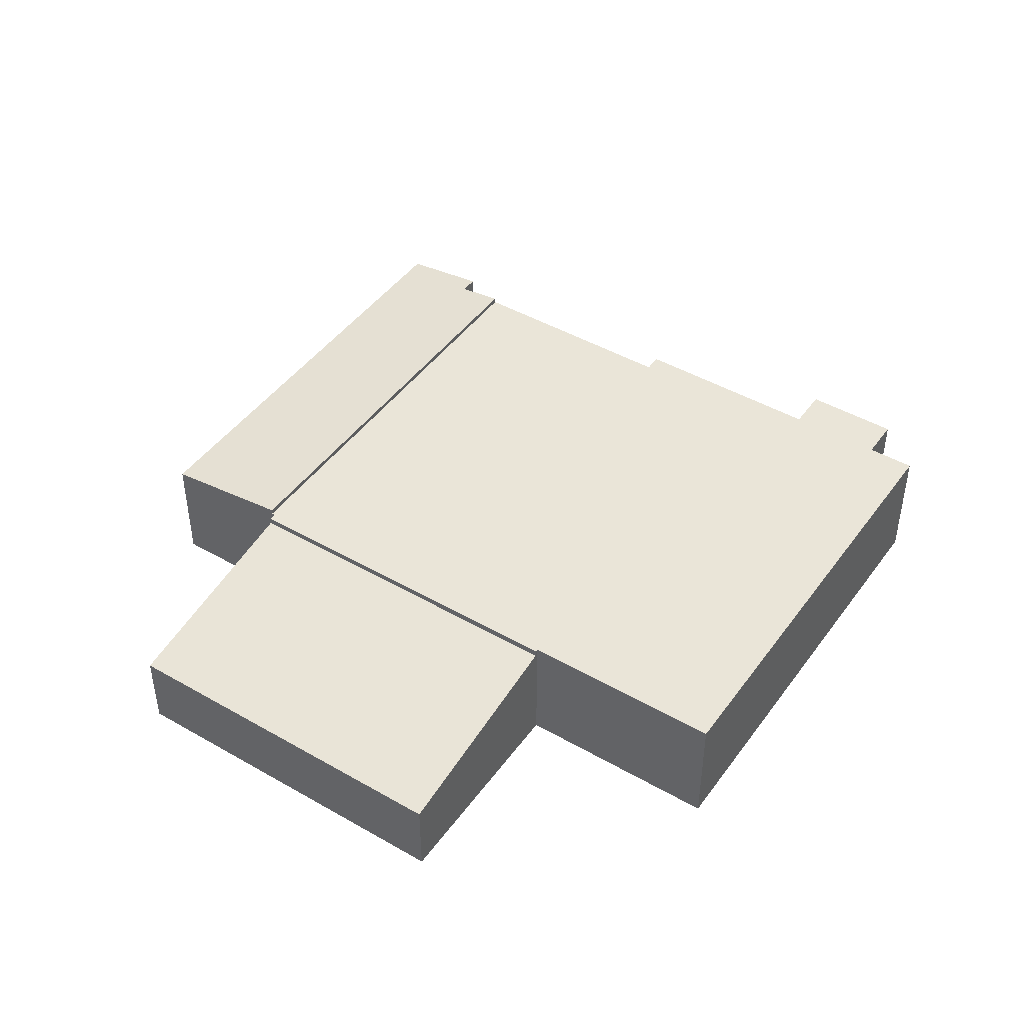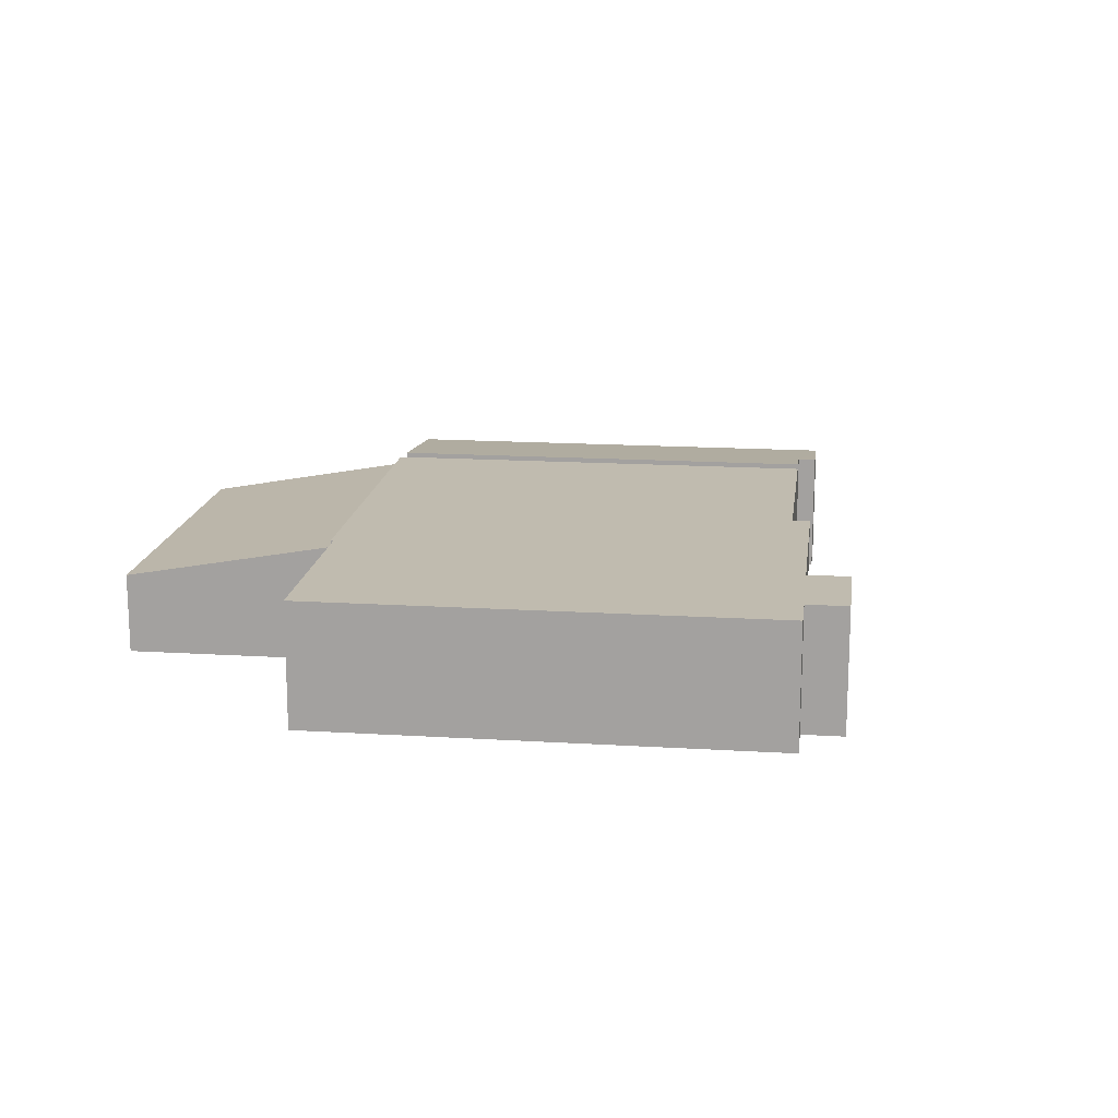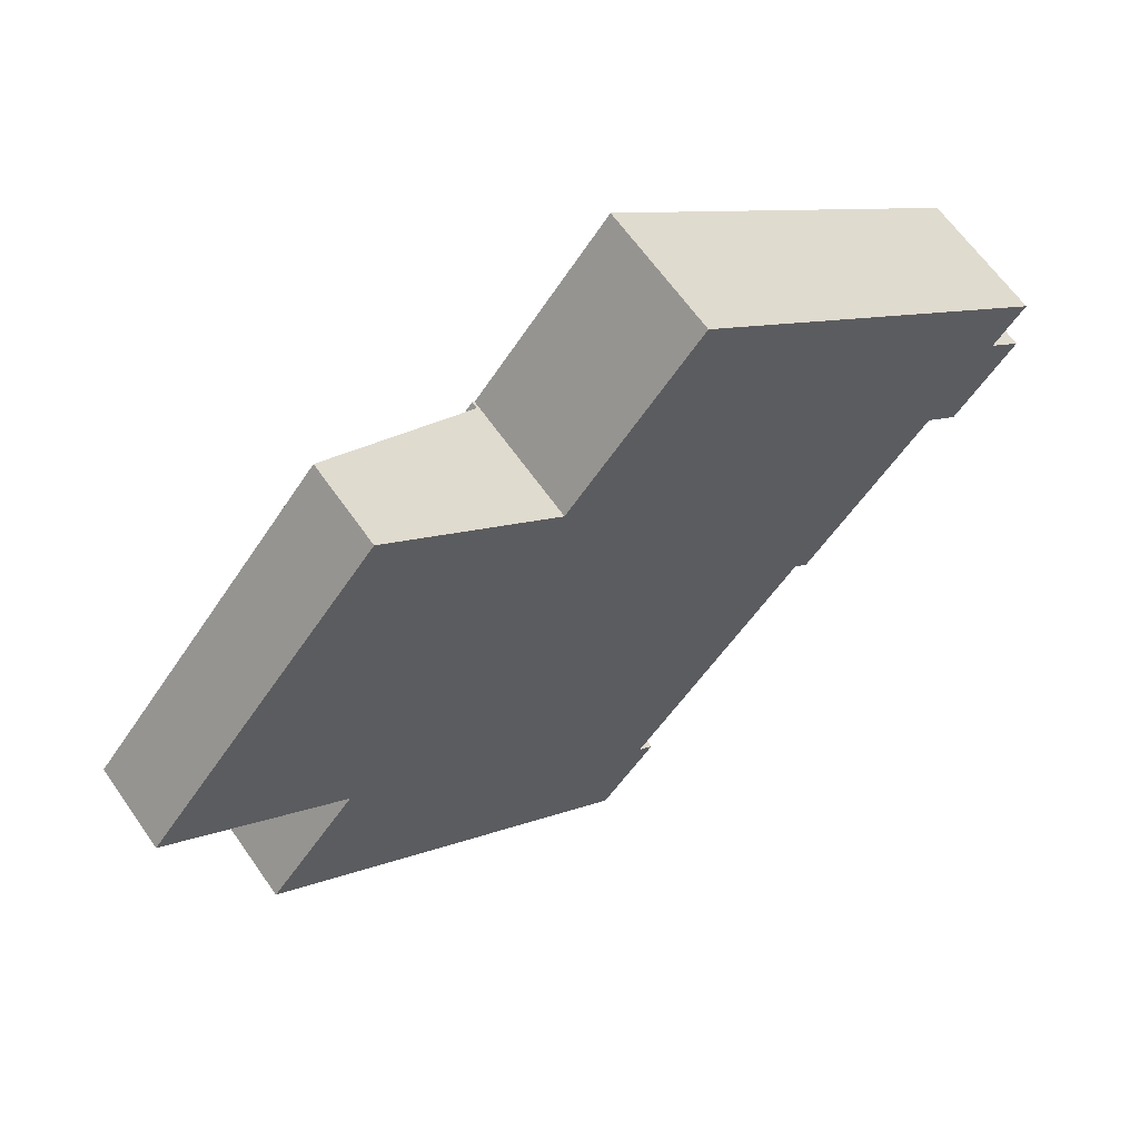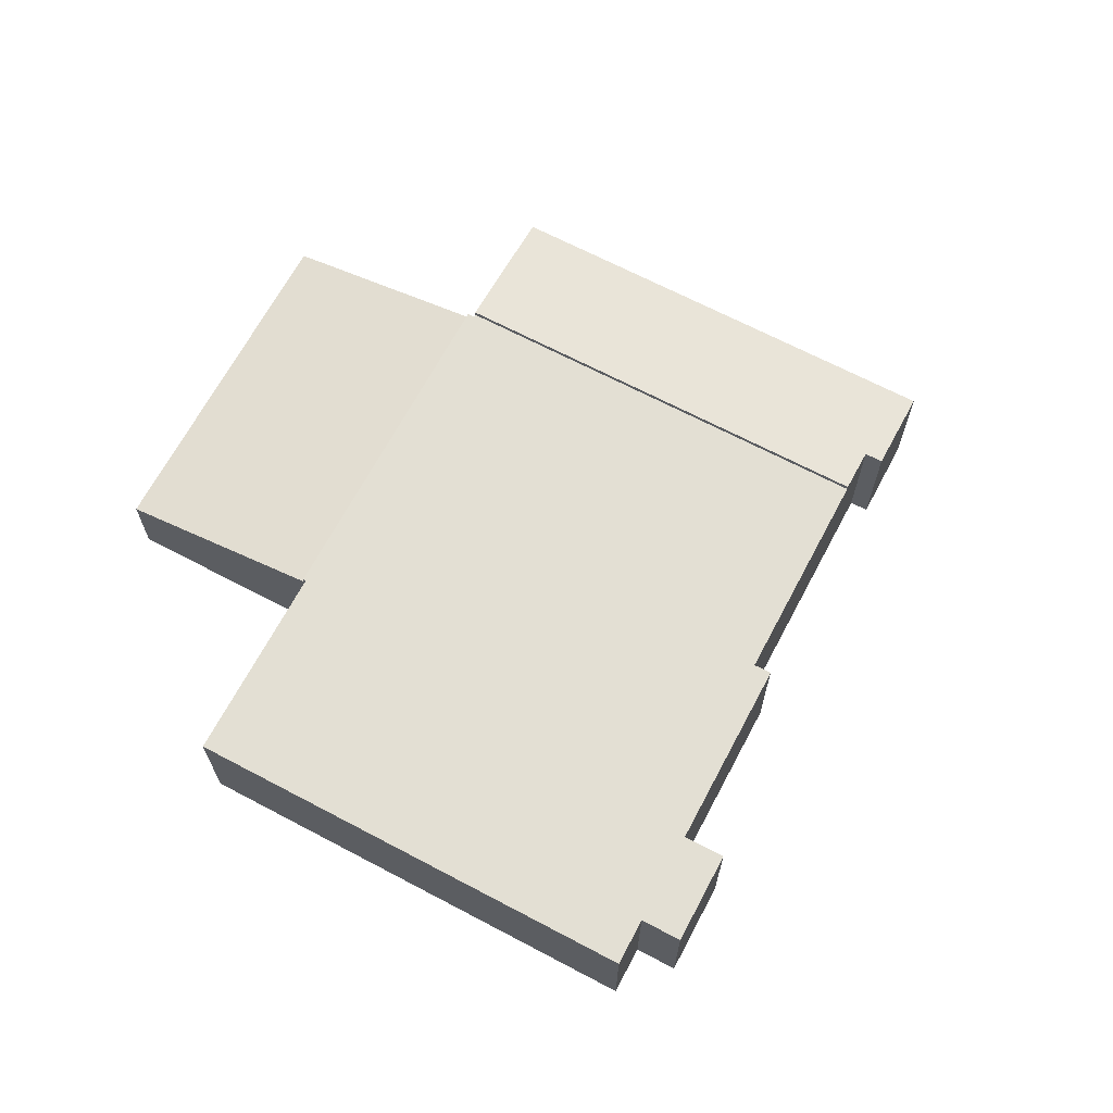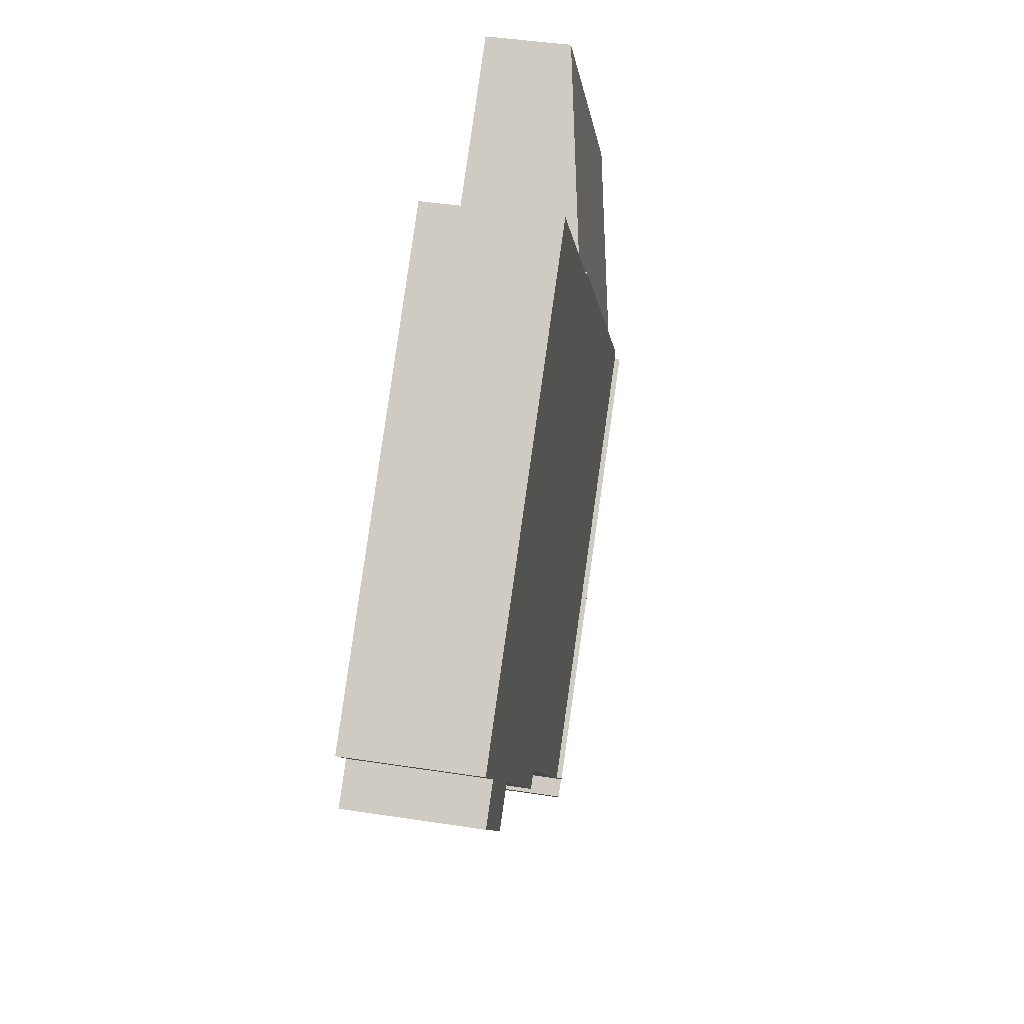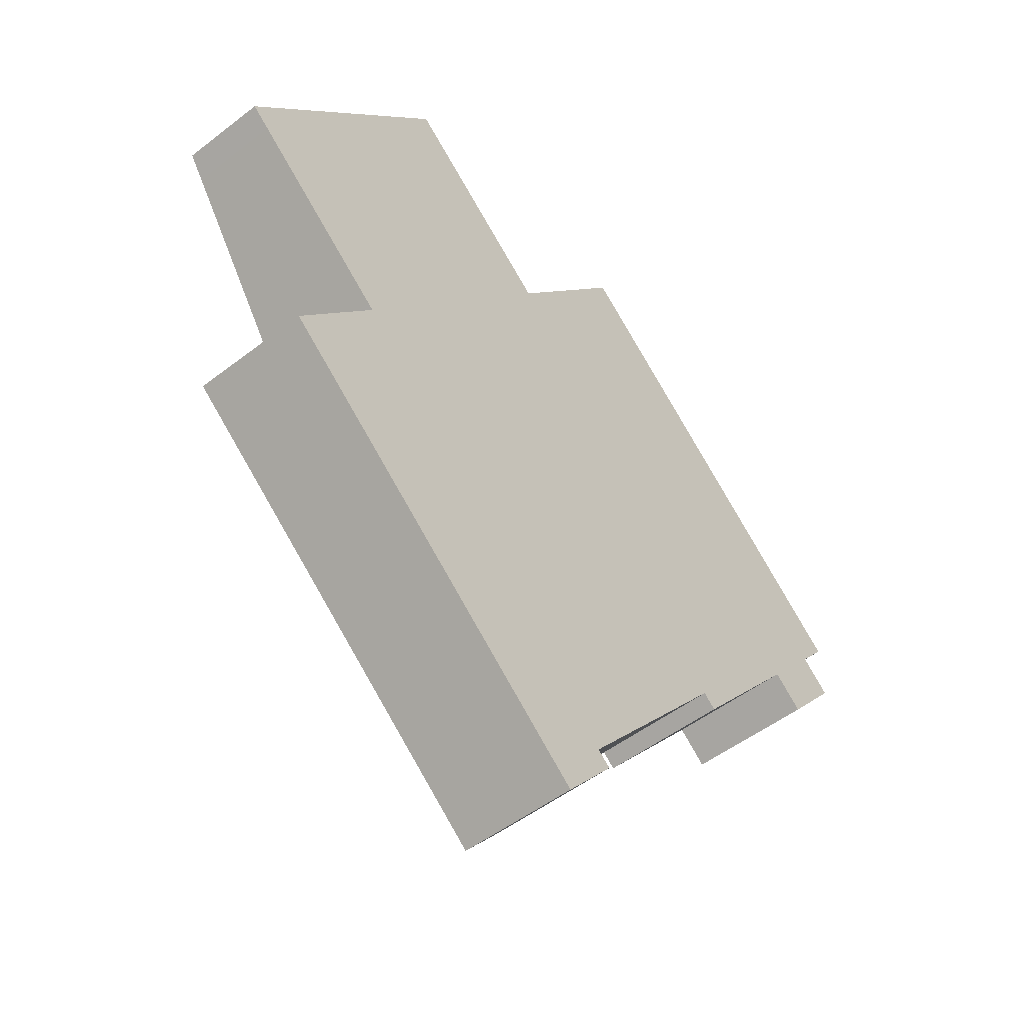
<metadata>
{"format":"obj","ext":"obj","renderer":"f3d","projection":"perspective","resolution":1024,"background":"white","views":[{"elev":45.2,"azim":-16.7,"up":"+Y"},{"elev":16.2,"azim":47.0,"up":"+Y"},{"elev":63.7,"azim":-34.9,"up":"+Z"},{"elev":67.0,"azim":67.6,"up":"+Y"},{"elev":42.6,"azim":100.5,"up":"+Z"},{"elev":-50.5,"azim":-49.7,"up":"+Z"}]}
</metadata>
<code>
v  14.97 3.881 -17.04
v  15.74 4.095 -15.16
v  16.2 4.095 -15.55
v  14.41 3.784 -17.71
v  2.712 3.784 -8.006
v  5.476 4.263 -4.675
v  16.71 4.263 -14
v  16.71 8.571e-16 -14
v  15.74 9.285e-16 -15.16
v  16.2 9.52e-16 -15.55
v  14.41 1.085e-15 -17.71
v  14.97 1.043e-15 -17.04
v  5.476 2.863e-16 -4.675
v  2.712 4.902e-16 -8.006
v  7.384 2.647 8.898
v  0.606 2.785 -0.503
v  0 2.647 1.621e-16
v  5.354 3.871 -4.443
v  8.054 2.8 8.342
v  12.74 3.871 4.455
v  7.384 -5.448e-16 8.898
v  12.74 -2.728e-16 4.455
v  8.054 -5.108e-16 8.342
v  5.354 2.721e-16 -4.443
v  0.606 3.08e-17 -0.503
v  0 0 0
v  12.74 4.094 4.455
v  12.81 4.094 4.391
v  5.354 4.094 -4.443
v  5.476 4.094 -4.675
v  21.37 4.094 -8.382
v  16.71 4.094 -14
v  24.68 4.094 -5.322
v  25.88 4.094 -3.869
v  28.91 4.094 -2.38
v  27.86 4.094 -1.503
v  28.87 4.094 -0.285
v  5.54 4.094 -4.598
v  17.06 4.094 9.511
v  12.88 4.094 4.468
v  26.95 4.094 -4.752
v  21.82 4.094 -8.76
v  28.87 1.745e-17 -0.285
v  27.86 9.203e-17 -1.503
v  28.91 1.457e-16 -2.38
v  26.95 2.91e-16 -4.752
v  25.88 2.369e-16 -3.869
v  21.82 5.364e-16 -8.76
v  24.68 3.259e-16 -5.322
v  21.37 5.133e-16 -8.382
v  12.81 -2.689e-16 4.391
v  17.06 -5.824e-16 9.511
v  5.54 2.815e-16 -4.598
v  12.88 -2.736e-16 4.468
g defaultobject
f 1 2 3
f 2 1 4
f 2 4 5
f 2 5 6
f 6 7 2
f 8 2 7
f 2 8 9
f 10 1 3
f 1 10 4
f 4 10 11
f 11 10 12
f 9 3 2
f 3 9 10
f 13 7 6
f 7 13 8
f 11 5 4
f 5 11 14
f 5 13 6
f 13 5 14
f 12 14 11
f 14 12 10
f 14 10 9
f 14 9 8
f 14 8 13
f 15 16 17
f 16 15 18
f 18 15 19
f 18 19 20
f 21 19 15
f 19 21 20
f 20 21 22
f 22 21 23
f 22 18 20
f 18 22 24
f 24 16 18
f 16 24 25
f 16 25 17
f 17 25 26
f 26 15 17
f 15 26 21
f 23 24 22
f 24 23 21
f 24 21 26
f 24 26 25
f 27 28 29
f 30 31 32
f 31 30 33
f 33 30 34
f 34 30 35
f 35 30 36
f 36 30 37
f 37 30 38
f 37 38 39
f 39 38 40
f 40 38 28
f 28 38 29
f 35 41 34
f 33 42 31
f 43 36 37
f 36 43 44
f 45 41 35
f 41 45 46
f 47 33 34
f 33 47 42
f 42 47 48
f 48 47 49
f 50 32 31
f 32 50 8
f 44 35 36
f 35 44 45
f 22 28 27
f 28 22 51
f 52 37 39
f 37 52 43
f 46 34 41
f 34 46 47
f 48 31 42
f 31 48 50
f 8 30 32
f 30 8 13
f 53 29 38
f 29 53 24
f 13 38 30
f 38 13 53
f 24 27 29
f 27 24 22
f 51 40 28
f 40 51 39
f 39 51 52
f 52 51 54
f 8 53 13
f 53 22 24
f 22 53 8
f 22 8 50
f 22 50 48
f 22 48 51
f 51 48 49
f 51 49 54
f 54 49 52
f 52 49 47
f 52 47 46
f 52 46 44
f 44 46 45
f 43 52 44

</code>
